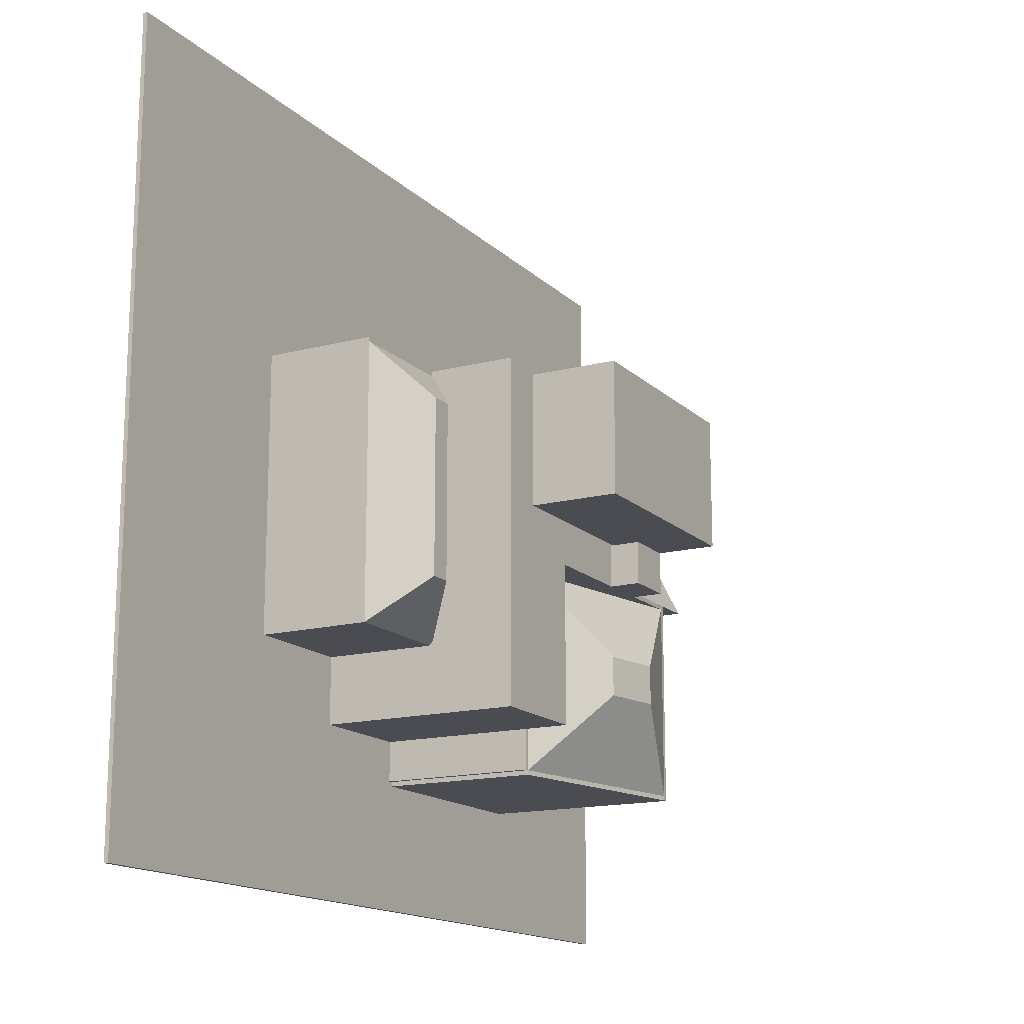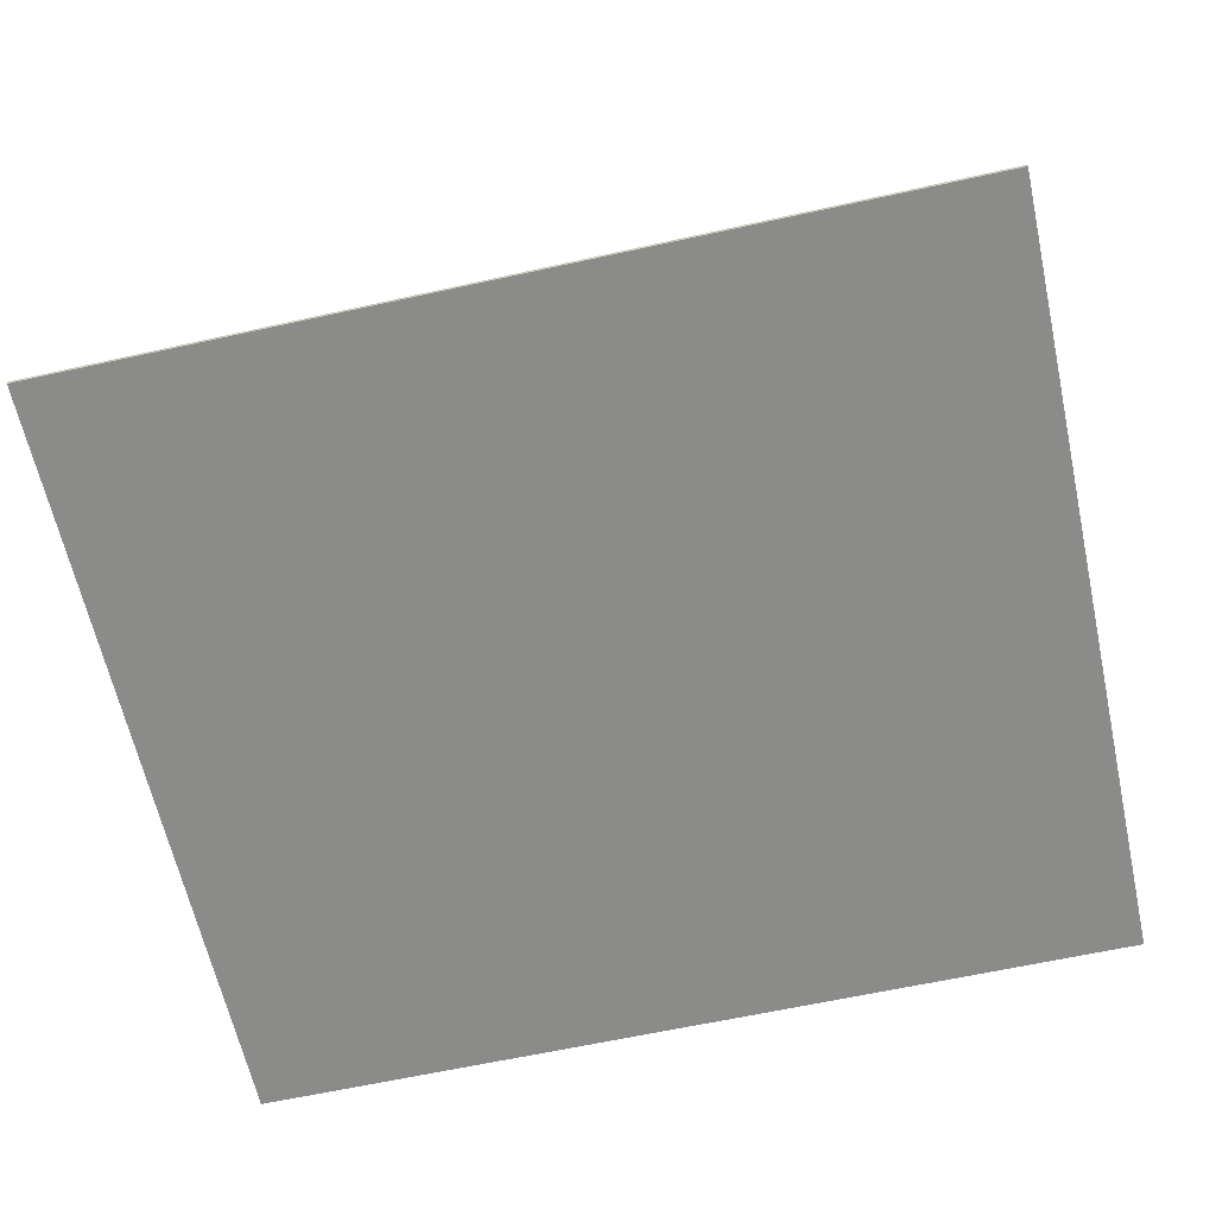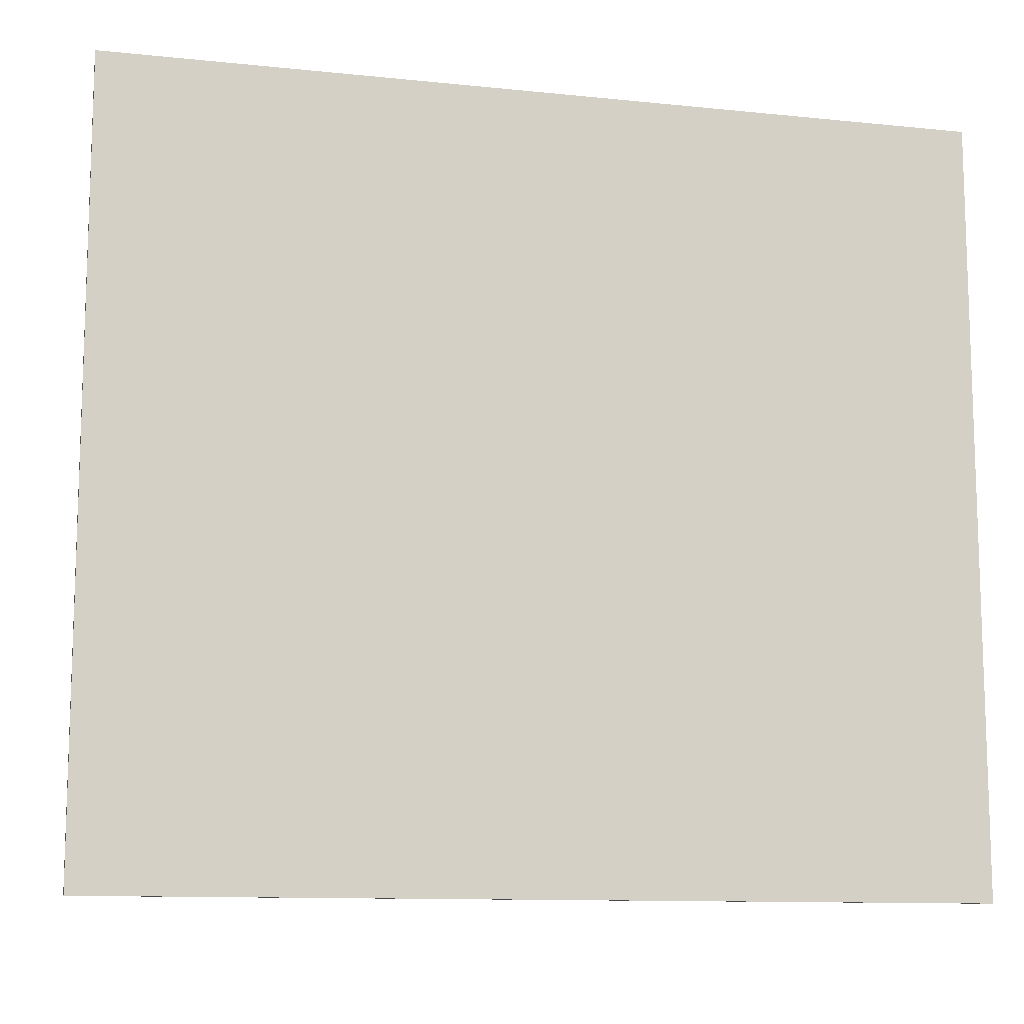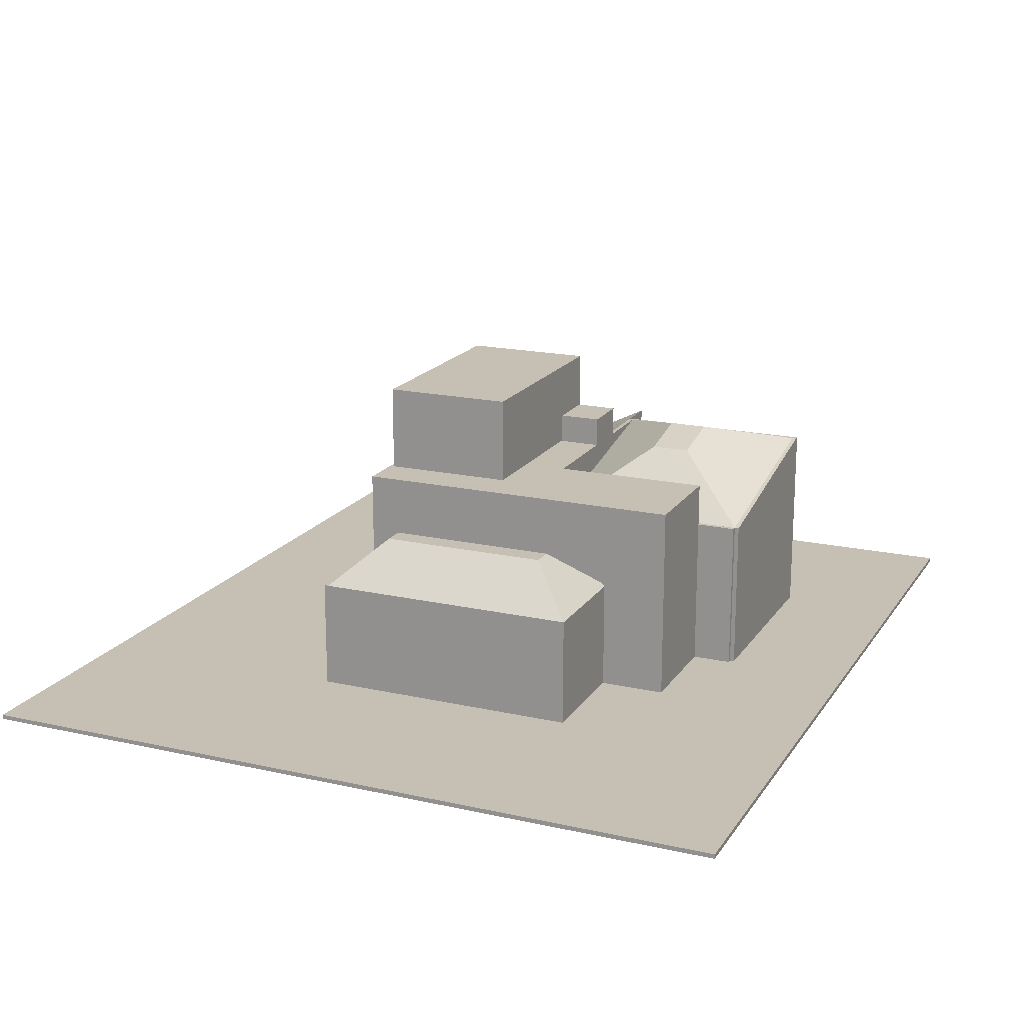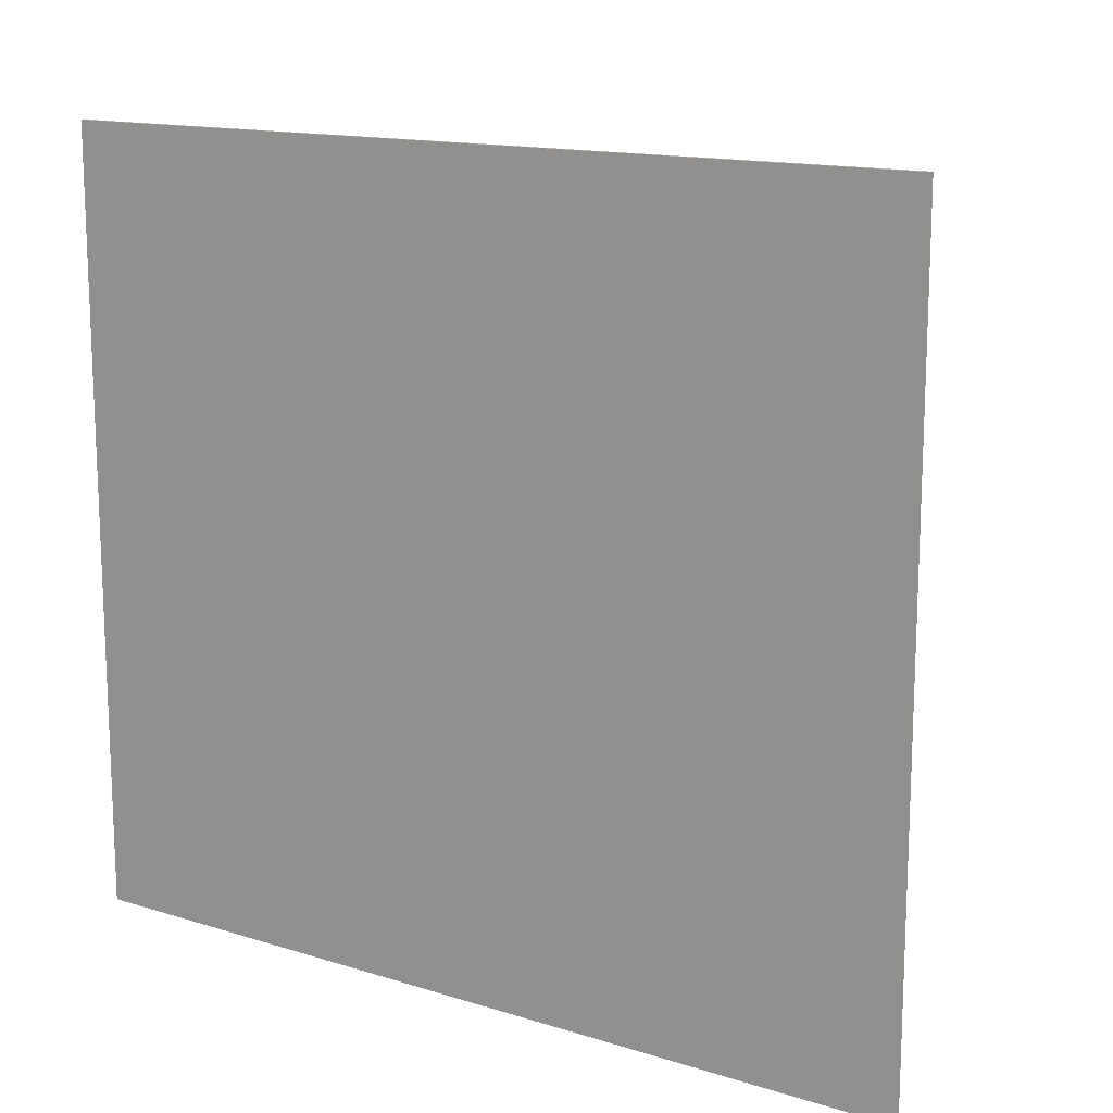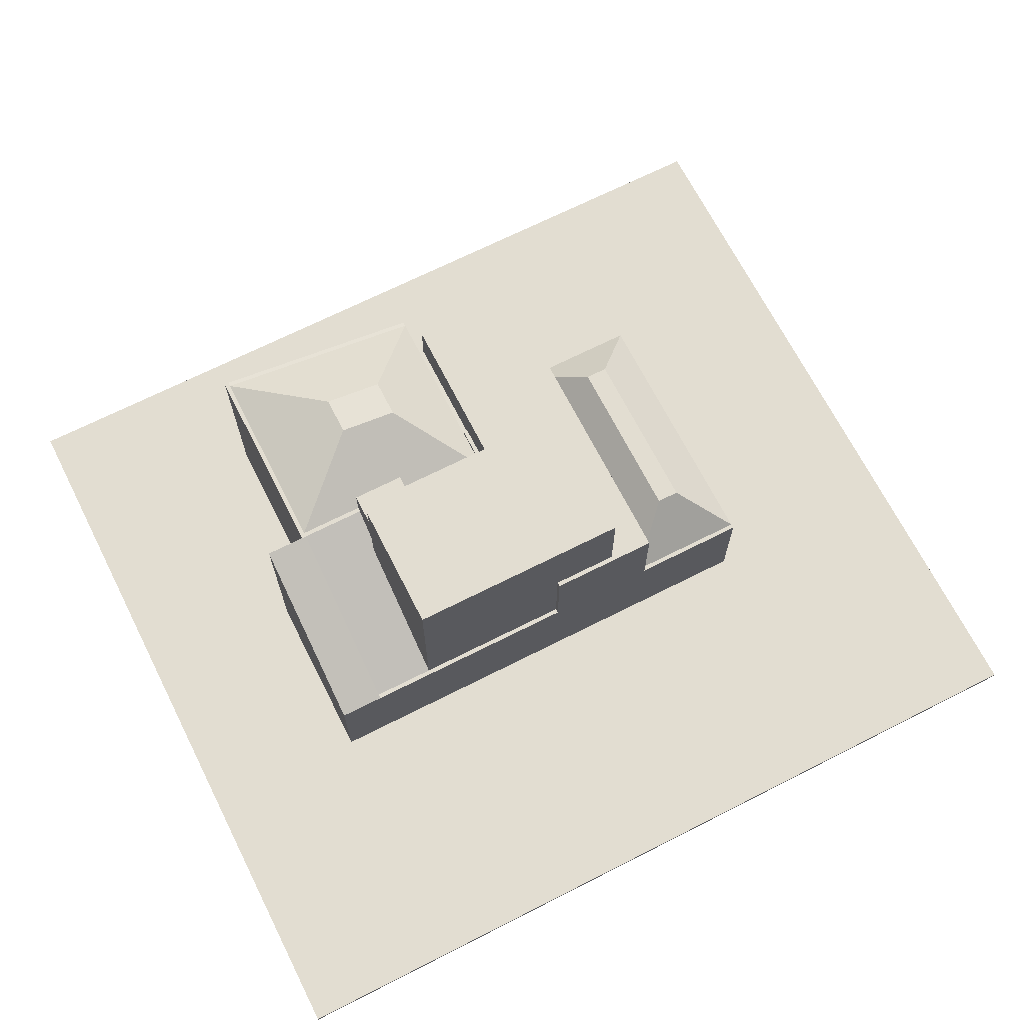
<metadata>
{"format":"obj","ext":"obj","renderer":"f3d","projection":"perspective","resolution":1024,"background":"white","views":[{"elev":-15.5,"azim":118.7,"up":"+Z"},{"elev":-63.7,"azim":-167.5,"up":"+Y"},{"elev":-11.4,"azim":-14.1,"up":"+Z"},{"elev":18.1,"azim":113.5,"up":"+Y"},{"elev":14.3,"azim":34.3,"up":"+Z"},{"elev":68.5,"azim":-26.9,"up":"+Y"}]}
</metadata>
<code>
o Drawing4
v 0.7265 0.46 -0.9155
v 0.7265 0.4041 -0.9155
v 0.7265 0.46 -0.9129
v 0.7265 0.26 -0.9129
v 0.7265 0.4041 -1.013
v 0.7265 0.01 -1.013
v 0.7265 0.01 -0.9129
v 0.9765 0.01 -1.013
v 0.9765 0.26 -1.013
v 1.126 0.01 -1.013
v 1.126 0.26 -1.013
v 1.126 0.26 -0.9129
v 1.126 0.01 -0.9129
v 0.6247 0.4041 -0.9155
v 0.6247 0.5291 -0.9155
v 0.7441 0.5291 -0.9155
v 0.7441 0.46 -0.9155
v 0.7441 0.46 -1.013
v 0.7441 0.5291 -1.013
v 0.9265 0.26 -0.7629
v 0.8315 0.26 -0.7629
v 0.8215 0.26 -0.7629
v 1.216 0.26 -1.013
v 1.226 0.26 -1.013
v 1.231 0.26 -0.7629
v 1.326 0.26 -1.008
v 1.327 0.26 -0.7679
v 1.476 0.26 -1.008
v 1.476 0.26 -0.7679
v 0.9765 0.26 -1.043
v 0.9765 0.26 -1.113
v 1.216 0.26 -1.363
v 0.9765 0.26 -1.363
v 1.326 0.26 -1.018
v 1.226 0.26 -1.213
v 1.476 0.26 -1.213
v 1.476 0.26 -1.018
v 1.327 0.26 -0.7579
v 1.231 0.26 -0.6129
v 1.476 0.26 -0.6129
v 1.476 0.26 -0.7579
v 1.221 0.26 -0.7629
v 1.126 0.26 -0.7629
v 1.126 0.26 -0.7529
v 1.221 0.26 -0.6129
v 1.031 0.26 -0.6129
v 1.031 0.26 -0.7529
v 0.9265 0.26 -0.7529
v 0.8315 0.26 -0.6129
v 0.9765 0.26 -0.6129
v 1.021 0.26 -0.7529
v 1.021 0.26 -0.6129
v 0.8215 0.26 -0.6129
v 0.7265 0.26 -0.7529
v 0.7265 0.26 -0.7629
v 0.6165 0.26 -0.7629
v 0.6165 0.26 -0.9129
v 0.6265 0.26 -0.6129
v 0.6265 0.26 -0.7529
v 0.6265 0.01 -0.7529
v 0.6265 0.01 -0.6129
v 0.6165 0.2511 -0.6174
v 0.4765 0.2511 -0.6174
v 0.6165 0.4026 -0.9129
v 0.4765 0.4488 -1.003
v 0.6246 0.4488 -1.003
v 0.6227 0.4026 -0.9129
v 0.8215 0.01 -0.6129
v 0.6165 0.26 -0.6129
v 0.6165 0.01 -0.6129
v 0.4765 0.26 -0.6129
v 0.4765 0.01 -0.6129
v 0.7265 0.01 -0.7629
v 0.6165 0.01 -0.7629
v 0.7265 0.01 -0.7529
v 0.6247 0.46 -1.003
v 0.6247 0.4041 -1.003
v 0.4765 0.01 -1.003
v 0.6247 0.01 -1.003
v 0.6247 0.4041 -1.013
v 0.6247 0.01 -1.013
v 0.9665 0.01 -1.013
v 0.9665 0.01 -1.043
v 0.9665 0.01 -1.113
v 0.4765 0.01 -1.463
v 0.9665 0.01 -1.463
v 0.9765 0.01 -1.043
v 0.9765 0.01 -1.113
v 1.216 0.01 -1.363
v 1.216 0.01 -1.013
v 1.226 0.01 -1.013
v 1.231 0.01 -0.7629
v 1.326 0.01 -1.008
v 1.327 0.01 -0.7679
v 1.476 0.01 -1.008
v 1.476 0.01 -0.7679
v 0.9265 0.01 -0.7629
v 1.126 0.01 -0.7629
v 1.221 0.01 -0.7629
v 1.126 0.01 -0.7529
v 1.221 0.01 -0.6129
v 1.031 0.01 -0.6129
v 1.031 0.01 -0.7529
v 0.8215 0.01 -0.7629
v 0.8315 0.01 -0.7629
v 0.9265 0.01 -0.7529
v 0.8315 0.01 -0.6129
v 1.021 0.01 -0.6129
v 1.021 0.01 -0.7529
v 1.327 0.01 -0.7579
v 1.231 0.01 -0.6129
v 1.476 0.01 -0.6129
v 1.476 0.01 -0.7579
v 1.326 0.01 -1.018
v 1.226 0.01 -1.213
v 1.476 0.01 -1.213
v 1.476 0.01 -1.018
v 0.9765 0.01 -1.363
v 0.4765 0.01 -1.013
v 0.4765 0.46 -1.013
v 0.4765 0.46 -1.463
v 0.9765 0.36 -1.373
v 0.9765 0.01 -1.373
v 0.9765 0.36 -1.463
v 0.9765 0.01 -1.463
v 0.9665 0.36 -1.463
v 0.9665 0.36 -1.113
v 0.9765 0.36 -1.113
v 0.9665 0.01 -1.473
v 1.226 0.01 -1.373
v 1.968 0.01 -1.751
v 1.486 0.01 -1.223
v 1.486 0.01 -0.6029
v 1.226 0.01 -1.223
v 0.3765 0.01 -0.6029
v 1e-06 0.01 -1e-06
v 1.968 0.01 -1e-06
v 0.3765 0.01 -1.003
v 1e-06 0.01 -1.751
v 0.4665 0.01 -1.473
v 0.4665 0.01 -1.003
v 0.9765 0.36 -1.043
v 0.9765 0.36 -1.013
v 0.9765 0.37 -1.043
v 0.9765 0.46 -1.013
v 0.9765 0.37 -1.113
v 0.9765 0.46 -1.373
v 1.486 0.26 -1.223
v 1.226 0.26 -1.223
v 0.9765 0.26 -0.6029
v 0.4765 0.26 -0.6029
v 1.226 0.26 -0.6129
v 1.226 0.26 -0.6029
v 1.486 0.26 -0.6029
v 1.486 0.26 -0.6129
v 0.9665 0.36 -1.043
v 0.9665 0.36 -1.013
v 0.9665 0.36 -1.473
v 0.4765 0.46 -1.473
v 0.6737 0.5218 -1.282
v 0.8092 0.4942 -1.282
v 0.8092 0.4942 -1.194
v 0.6737 0.5218 -1.194
v 0.4665 0.46 -1.003
v 0.3765 0.46 -1.003
v 0.4765 0.46 -1.003
v 0.3765 0.26 -0.6029
v 1.226 0.2691 -0.6229
v 1.377 0.36 -0.7227
v 1.326 0.36 -0.7227
v 1.226 0.2691 -1.213
v 1.326 0.36 -1.113
v 1.377 0.36 -1.113
v 1.226 0.46 -0.6029
v 1.226 0.46 -1.373
v 0.9765 0.46 -0.6129
v 0.9765 0.46 -0.6029
v 1.126 0.46 -0.6129
v 1.126 0.46 -0.9129
v 1.126 0.66 -0.6129
v 1.126 0.66 -0.9129
v 0.6228 0.4138 -0.9129
v 0.6165 0.66 -0.9129
v 0.6165 0.4138 -0.9129
v 0.4665 0.46 -1.473
v 0.6247 0.46 -1.013
v 1e-06 1e-06 -1e-06
v 1e-06 1e-06 -1.751
v 1.968 1e-06 -1e-06
v 1.968 1e-06 -1.751
v 0.6165 0.66 -0.6129
v 0.6247 0.5291 -1.013
v 0.9665 0.37 -1.113
v 0.9665 0.37 -1.043
f 1 2 3
f 3 2 4
f 4 2 5
f 4 5 6
f 6 7 4
f 8 9 10
f 10 9 11
f 4 7 12
f 12 7 13
f 12 13 11
f 11 13 10
f 2 1 14
f 14 1 15
f 15 1 16
f 16 1 17
f 17 18 16
f 16 18 19
f 12 20 4
f 4 20 21
f 4 21 22
f 11 23 12
f 12 23 24
f 12 24 25
f 25 24 26
f 25 26 27
f 27 26 28
f 27 28 29
f 9 30 11
f 11 30 31
f 11 31 32
f 32 31 33
f 32 23 11
f 26 24 34
f 34 24 35
f 34 35 36
f 36 37 34
f 27 38 25
f 25 38 39
f 39 38 40
f 40 38 41
f 25 42 12
f 12 42 43
f 12 43 20
f 43 42 44
f 44 42 45
f 44 45 46
f 46 47 44
f 20 48 21
f 21 48 49
f 49 48 50
f 50 48 51
f 50 51 52
f 53 54 22
f 22 54 55
f 22 55 4
f 4 55 56
f 4 56 57
f 53 58 54
f 54 58 59
f 60 59 61
f 61 59 58
f 62 63 64
f 64 63 65
f 64 65 66
f 66 67 64
f 61 58 68
f 68 58 53
f 69 70 71
f 71 70 72
f 55 73 56
f 56 73 74
f 75 54 60
f 60 54 59
f 73 55 75
f 75 55 54
f 76 66 77
f 77 66 65
f 77 65 78
f 78 79 77
f 77 79 80
f 80 79 81
f 82 83 6
f 6 83 84
f 6 84 85
f 85 84 86
f 83 87 84
f 84 87 88
f 88 87 10
f 88 10 89
f 89 10 90
f 90 10 13
f 90 13 91
f 91 13 92
f 91 92 93
f 93 92 94
f 93 94 95
f 95 94 96
f 87 8 10
f 7 97 13
f 13 97 98
f 13 98 99
f 99 98 100
f 99 100 101
f 101 100 102
f 102 100 103
f 6 79 7
f 7 79 74
f 7 74 73
f 7 73 104
f 104 73 75
f 104 75 68
f 68 75 61
f 61 75 60
f 104 105 7
f 7 105 97
f 97 105 106
f 106 105 107
f 106 107 108
f 108 109 106
f 99 92 13
f 94 92 110
f 110 92 111
f 110 111 112
f 112 113 110
f 93 114 91
f 91 114 115
f 115 114 116
f 116 114 117
f 89 118 88
f 119 81 85
f 85 81 6
f 81 79 6
f 79 78 74
f 74 78 72
f 74 72 70
f 65 63 78
f 78 63 72
f 72 63 71
f 120 119 121
f 121 119 85
f 105 21 107
f 107 21 49
f 104 22 105
f 105 22 21
f 68 53 104
f 104 53 22
f 103 47 102
f 102 47 46
f 108 52 109
f 109 52 51
f 109 51 106
f 106 51 48
f 47 103 44
f 44 103 100
f 49 50 107
f 107 50 108
f 108 50 52
f 97 20 98
f 98 20 43
f 106 48 97
f 97 48 20
f 98 43 100
f 100 43 44
f 99 42 92
f 92 42 25
f 101 45 99
f 99 45 42
f 92 25 111
f 111 25 39
f 102 46 101
f 101 46 45
f 29 96 27
f 27 96 94
f 38 110 41
f 41 110 113
f 27 94 38
f 38 94 110
f 41 113 40
f 40 113 112
f 37 117 34
f 34 117 114
f 26 93 28
f 28 93 95
f 34 114 26
f 26 114 93
f 117 37 116
f 116 37 36
f 96 29 95
f 95 29 28
f 118 33 88
f 88 33 31
f 122 123 124
f 124 123 125
f 124 126 122
f 122 126 127
f 122 127 128
f 124 125 126
f 126 125 86
f 128 127 31
f 31 127 84
f 31 84 88
f 126 86 127
f 127 86 84
f 86 125 129
f 129 125 130
f 129 130 131
f 131 130 132
f 131 132 133
f 125 123 130
f 130 134 132
f 135 136 133
f 133 136 137
f 133 137 131
f 135 138 136
f 136 138 139
f 139 138 140
f 139 140 129
f 138 141 140
f 131 139 129
f 31 30 128
f 128 30 142
f 142 143 144
f 144 143 145
f 144 145 146
f 146 145 147
f 146 147 122
f 122 128 146
f 115 35 91
f 91 35 24
f 23 90 24
f 24 90 91
f 32 89 23
f 23 89 90
f 116 36 115
f 115 36 35
f 148 132 149
f 149 132 134
f 111 39 112
f 112 39 40
f 50 49 150
f 150 49 53
f 150 53 151
f 151 53 58
f 151 58 69
f 69 71 151
f 152 153 39
f 39 153 40
f 40 153 154
f 40 154 155
f 154 133 155
f 155 133 132
f 155 132 148
f 89 32 118
f 118 32 33
f 9 8 30
f 30 8 87
f 142 156 143
f 143 156 157
f 156 83 157
f 157 83 82
f 142 30 156
f 156 30 83
f 83 30 87
f 126 86 158
f 158 86 129
f 121 126 159
f 159 126 158
f 121 85 126
f 126 85 86
f 160 161 121
f 121 161 126
f 126 161 127
f 127 161 162
f 127 162 156
f 156 162 157
f 162 163 157
f 157 163 120
f 163 160 120
f 120 160 121
f 161 160 162
f 162 160 163
f 121 127 120
f 120 127 156
f 120 156 157
f 121 126 127
f 80 120 5
f 5 120 157
f 5 157 6
f 6 157 82
f 81 119 80
f 80 119 120
f 164 141 165
f 165 141 138
f 166 164 151
f 151 164 167
f 167 164 165
f 165 138 167
f 167 138 135
f 152 39 168
f 168 39 40
f 168 40 169
f 169 40 155
f 169 170 168
f 171 168 172
f 172 168 170
f 149 171 148
f 148 171 173
f 173 171 172
f 173 169 148
f 148 169 155
f 170 169 172
f 172 169 173
f 152 168 153
f 153 168 174
f 174 168 171
f 174 171 175
f 175 171 149
f 175 149 130
f 130 149 134
f 50 150 176
f 176 150 177
f 174 177 153
f 153 177 150
f 153 150 133
f 133 150 135
f 135 150 151
f 135 151 167
f 133 154 153
f 123 122 130
f 130 122 175
f 175 122 147
f 178 174 179
f 179 174 175
f 179 175 145
f 145 175 147
f 176 177 178
f 178 177 174
f 18 17 145
f 145 17 179
f 1 3 17
f 17 3 179
f 178 179 180
f 180 179 181
f 4 67 3
f 3 67 182
f 3 182 183
f 183 182 184
f 4 57 67
f 67 57 64
f 183 181 3
f 3 181 179
f 159 185 121
f 121 185 164
f 121 164 120
f 120 164 166
f 120 166 186
f 186 166 76
f 129 140 158
f 158 140 159
f 159 140 185
f 151 71 166
f 185 140 164
f 164 140 141
f 136 139 187
f 187 139 188
f 137 136 189
f 189 136 187
f 131 137 190
f 190 137 189
f 139 131 188
f 188 131 190
f 188 190 187
f 187 190 189
f 76 182 66
f 66 182 67
f 69 71 62
f 62 71 63
f 182 76 184
f 184 76 166
f 184 166 71
f 71 69 184
f 64 56 62
f 62 56 74
f 62 74 70
f 64 57 56
f 70 69 62
f 69 191 184
f 184 191 183
f 178 180 176
f 176 180 191
f 176 191 53
f 53 191 58
f 58 191 69
f 53 49 176
f 176 49 50
f 191 180 183
f 183 180 181
f 77 14 76
f 76 14 15
f 76 15 192
f 192 186 76
f 80 5 77
f 77 5 2
f 77 2 14
f 120 186 157
f 157 186 18
f 157 18 145
f 192 19 186
f 186 19 18
f 145 143 157
f 15 16 192
f 192 16 19
f 127 156 193
f 193 156 194
f 128 127 146
f 146 127 193
f 156 142 194
f 194 142 144
f 194 144 193
f 193 144 146
f 142 156 128
f 128 156 127

</code>
